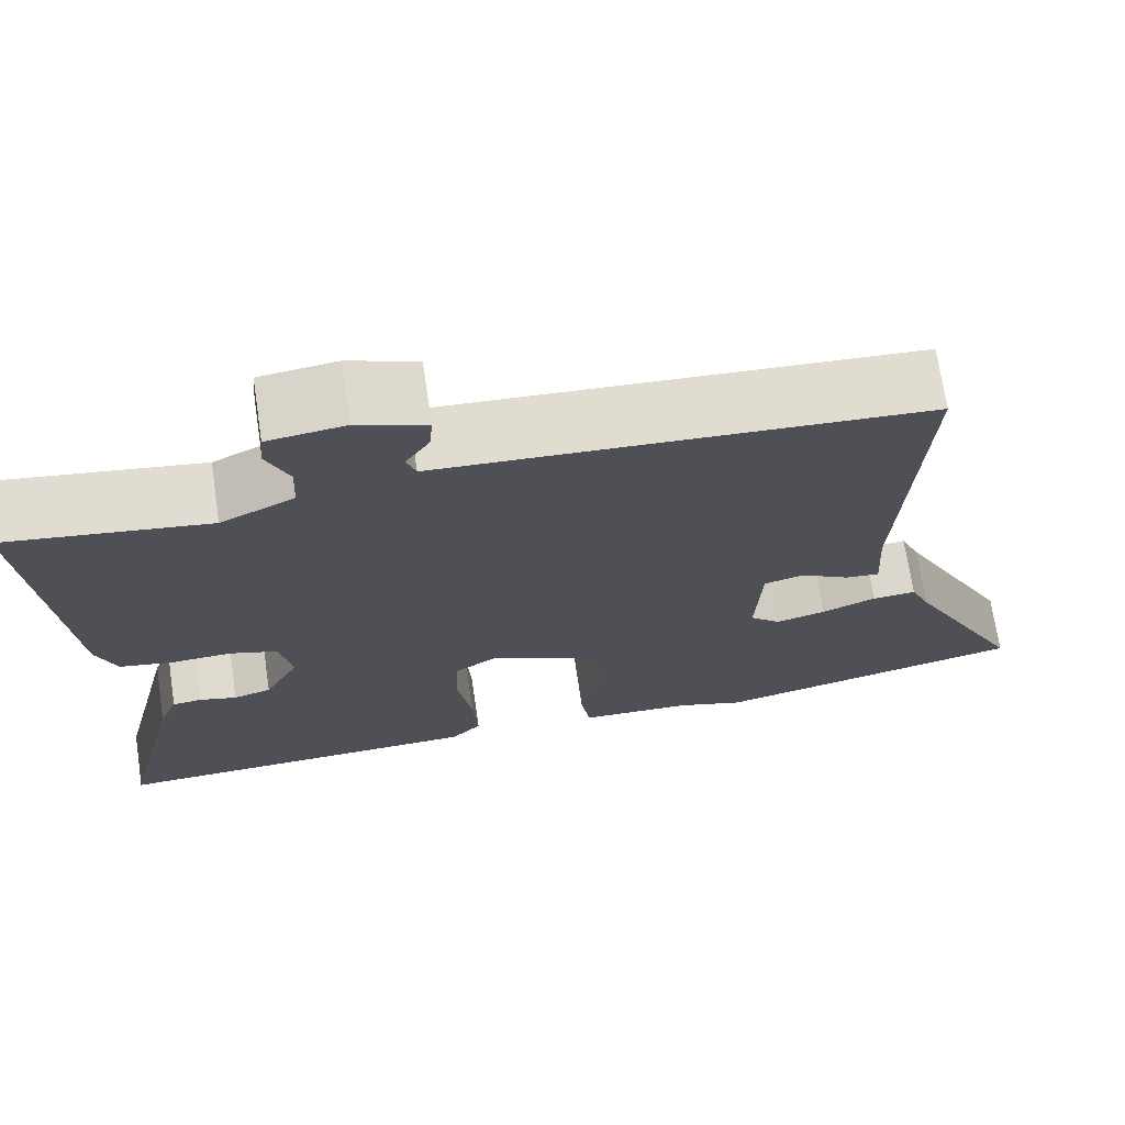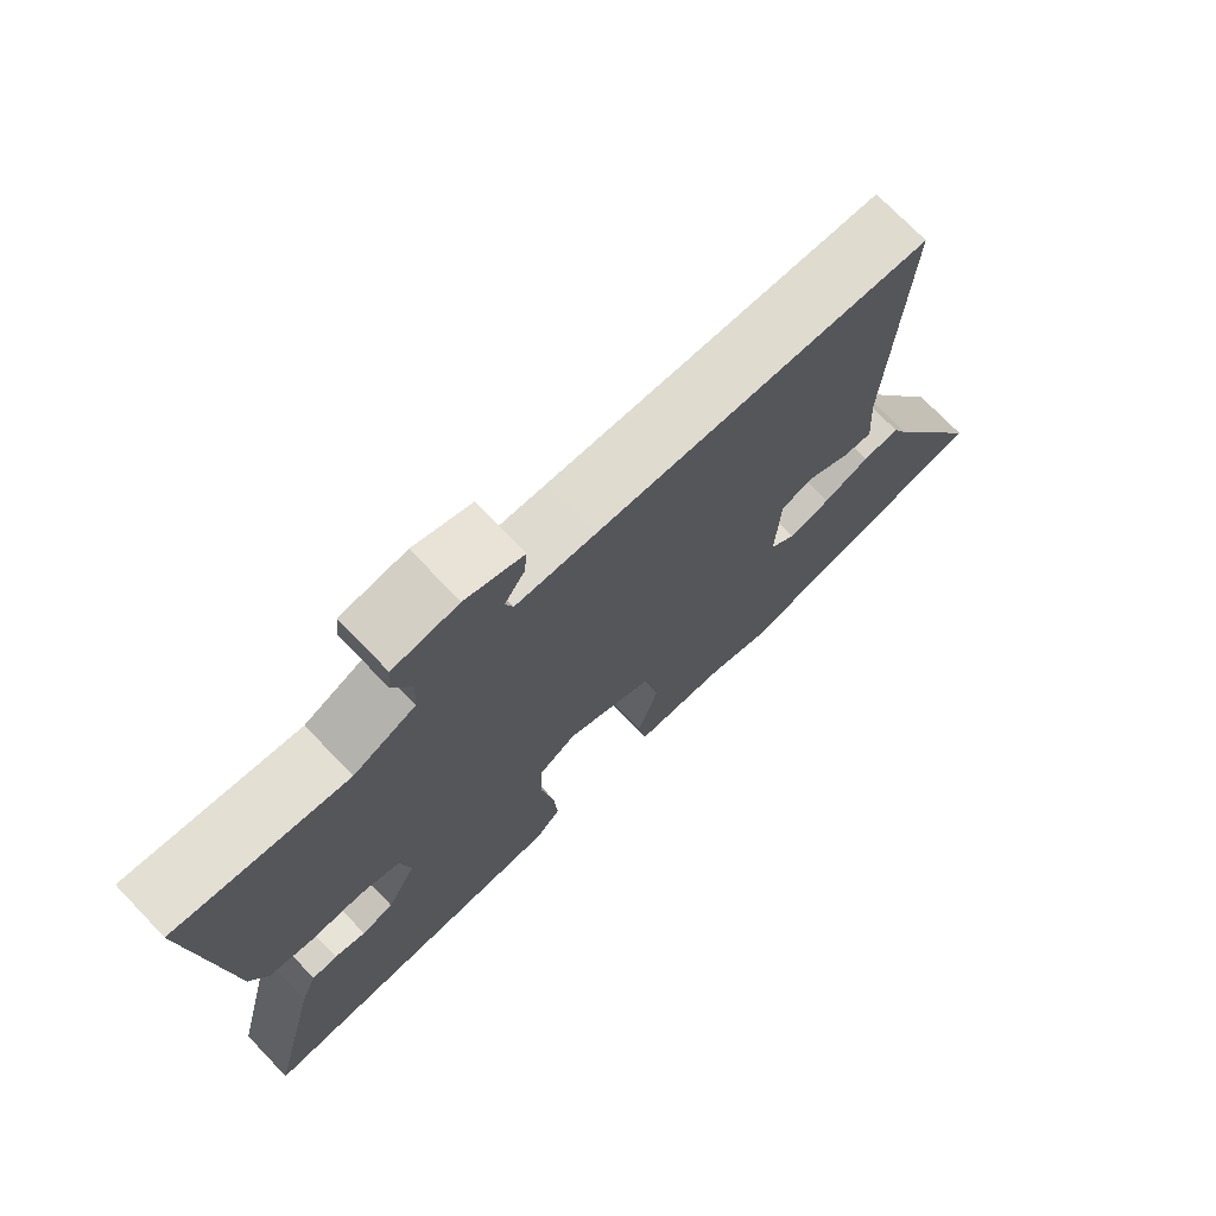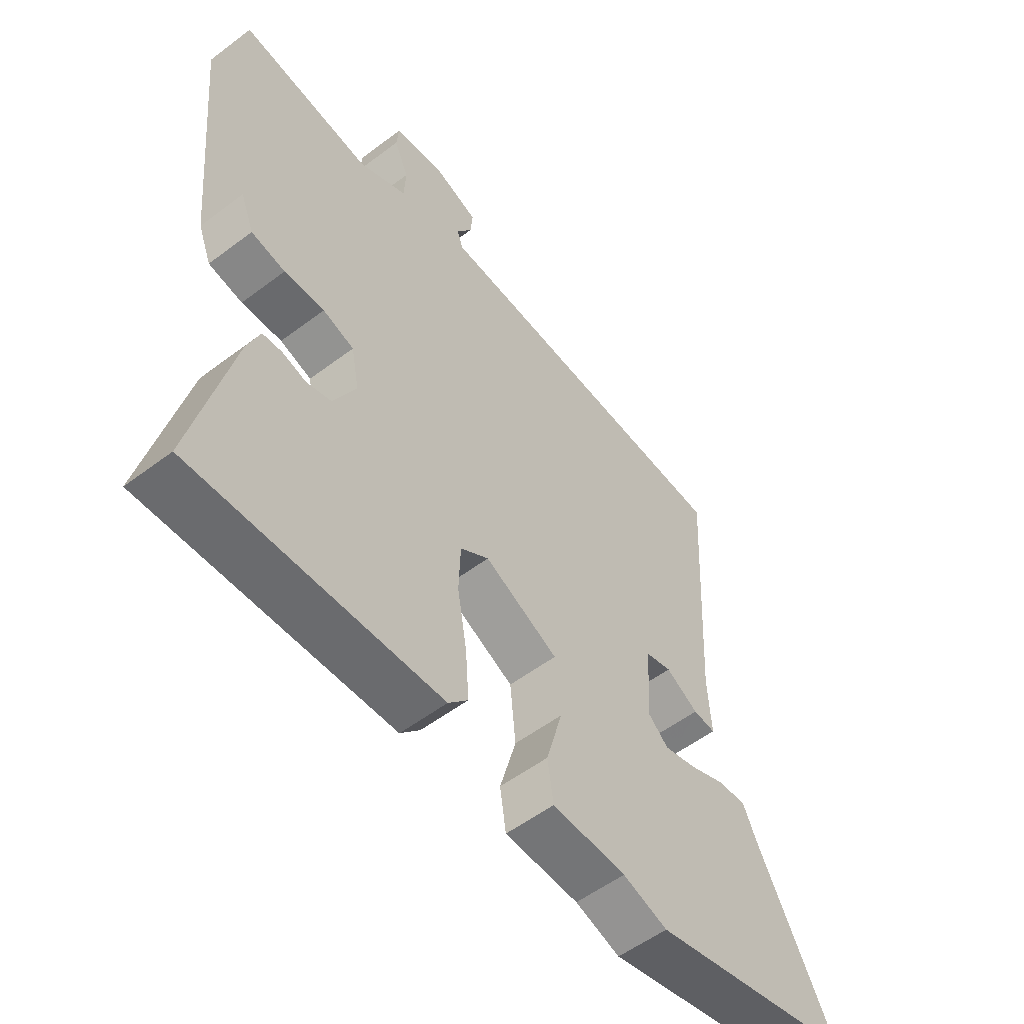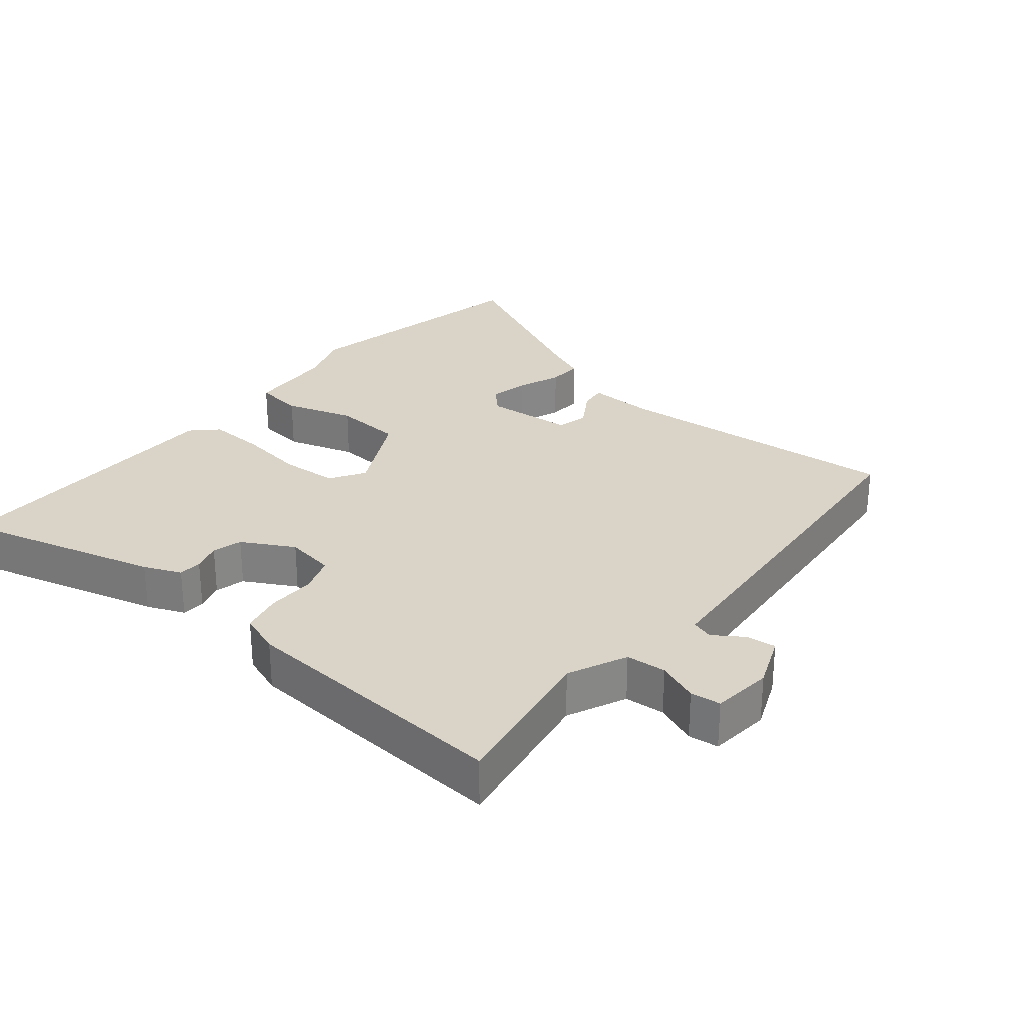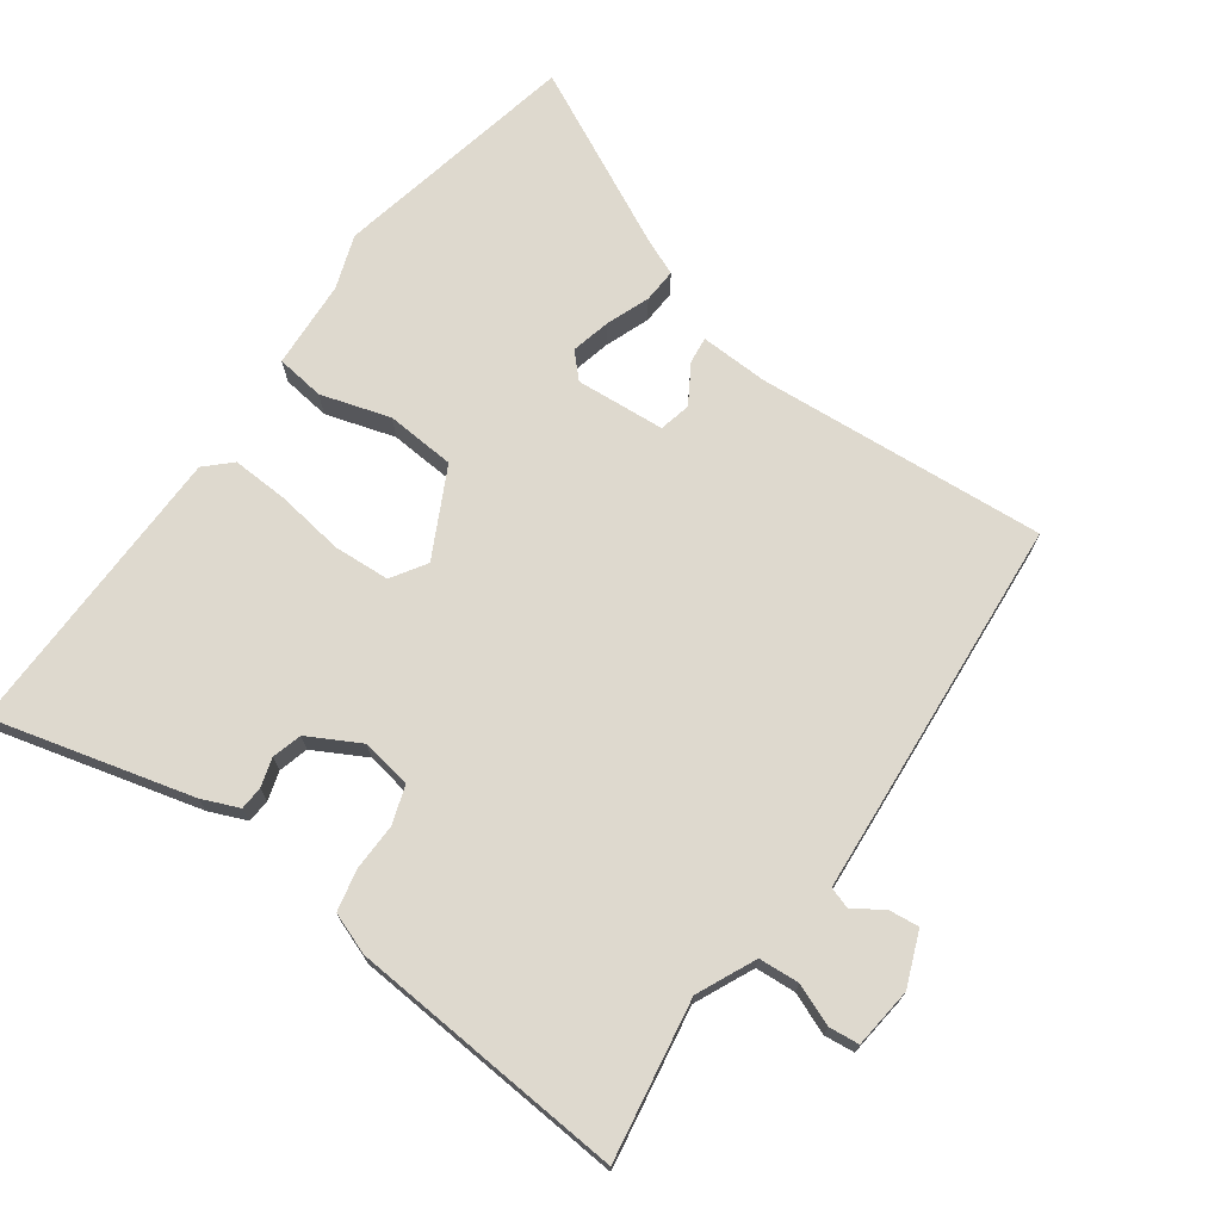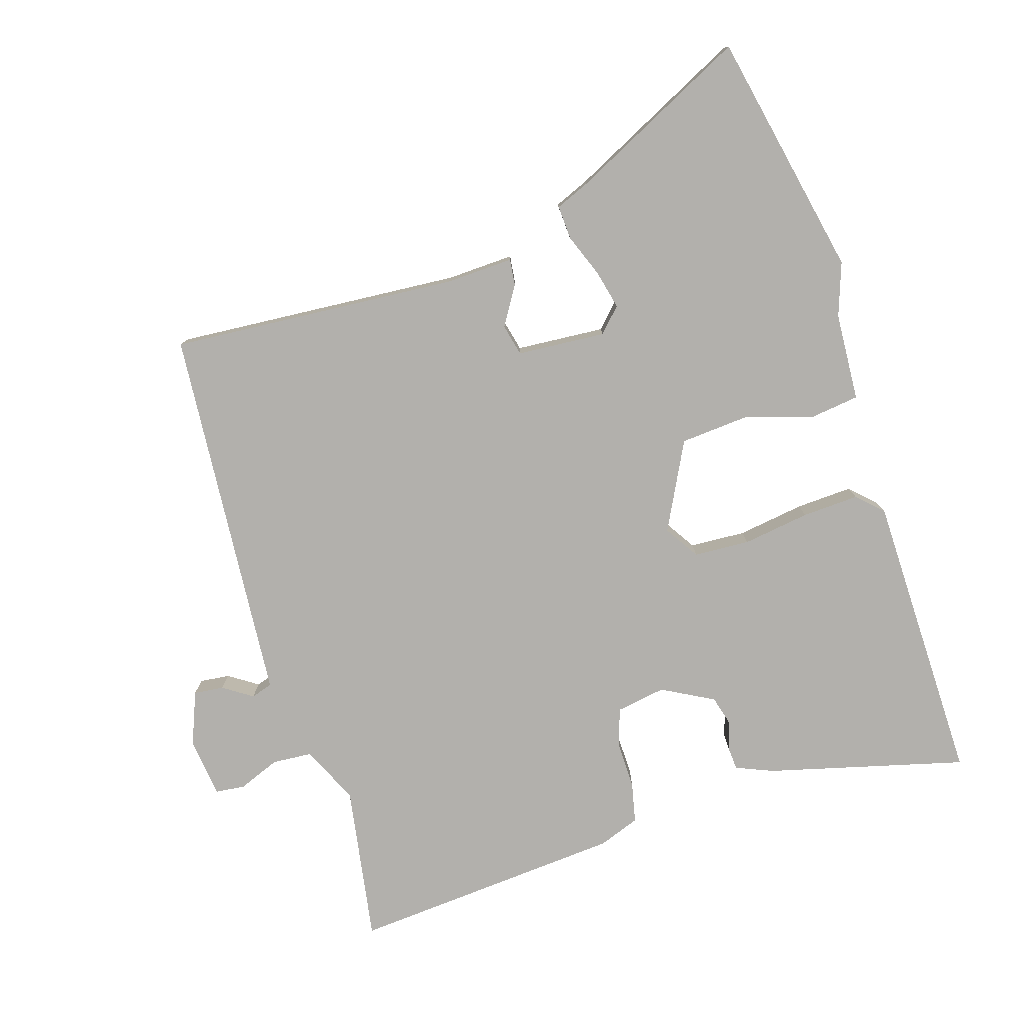
<metadata>
{"format":"obj","ext":"obj","renderer":"f3d","projection":"perspective","resolution":1024,"background":"white","views":[{"elev":70.8,"azim":-8.5,"up":"+Z"},{"elev":73.3,"azim":-43.9,"up":"+Z"},{"elev":-54.9,"azim":-51.4,"up":"+Z"},{"elev":28.4,"azim":-52.2,"up":"+Y"},{"elev":71.6,"azim":-55.5,"up":"+Y"},{"elev":-78.7,"azim":106.2,"up":"+Y"}]}
</metadata>
<code>
v 0.681 0.07 -0.458
v 0.315 0.07 -0.542
v 0.235 0.07 -0.516
v 0.103 0.07 -0.511
v 0.092 0.07 -0.439
v 0.121 0.07 -0.335
v 0.111 0.07 -0.232
v -0.021 0.07 -0.168
v -0.072 0.07 -0.202
v -0.075 0.07 -0.286
v -0.058 0.07 -0.386
v -0.052 0.07 -0.471
v -0.087 0.07 -0.509
v -0.528 0.07 -0.525
v -0.457 0.07 -0.227
v -0.435 0.07 -0.171
v -0.4 0.07 -0.168
v -0.357 0.07 -0.18
v -0.313 0.07 -0.167
v -0.273 0.07 -0.089
v -0.287 0.07 -0.015
v -0.343 0.07 0.003
v -0.415 0.07 0
v -0.476 0.07 0.012
v -0.5 0.07 0.073
v -0.54 0.07 0.484
v -0.304 0.07 0.45
v -0.218 0.07 0.492
v -0.215 0.07 0.552
v -0.241 0.07 0.613
v -0.237 0.07 0.658
v -0.147 0.07 0.67
v -0.067 0.07 0.64
v -0.071 0.07 0.595
v -0.099 0.07 0.551
v -0.088 0.07 0.519
v 0.022 0.07 0.513
v 0.48 0.07 0.487
v 0.457 0.07 0.054
v 0.463 0.07 -0.047
v 0.423 0.07 -0.043
v 0.365 0.07 -0.009
v 0.318 0.07 -0.021
v 0.311 0.07 -0.154
v 0.347 0.07 -0.187
v 0.405 0.07 -0.172
v 0.469 0.07 -0.146
v 0.52 0.07 -0.142
v 0.543 0.07 -0.194
v 0.681 0 -0.458
v 0.315 0 -0.542
v 0.235 0 -0.516
v 0.103 0 -0.511
v 0.092 0 -0.439
v 0.121 0 -0.335
v 0.111 0 -0.232
v -0.021 0 -0.168
v -0.072 0 -0.202
v -0.075 0 -0.286
v -0.058 0 -0.386
v -0.052 0 -0.471
v -0.087 0 -0.509
v -0.528 0 -0.525
v -0.457 0 -0.227
v -0.435 0 -0.171
v -0.4 0 -0.168
v -0.357 0 -0.18
v -0.313 0 -0.167
v -0.273 0 -0.089
v -0.287 0 -0.015
v -0.343 0 0.003
v -0.415 0 0
v -0.476 0 0.012
v -0.5 0 0.073
v -0.54 0 0.484
v -0.304 0 0.45
v -0.218 0 0.492
v -0.215 0 0.552
v -0.241 0 0.613
v -0.237 0 0.658
v -0.147 0 0.67
v -0.067 0 0.64
v -0.071 0 0.595
v -0.099 0 0.551
v -0.088 0 0.519
v 0.022 0 0.513
v 0.48 0 0.487
v 0.457 0 0.054
v 0.463 0 -0.047
v 0.423 0 -0.043
v 0.365 0 -0.009
v 0.318 0 -0.021
v 0.311 0 -0.154
v 0.347 0 -0.187
v 0.405 0 -0.172
v 0.469 0 -0.146
v 0.52 0 -0.142
v 0.543 0 -0.194
f 46 47 48 49
f 45 46 49 1
f 39 40 41 42
f 39 42 43
f 36 37 38 39
f 36 39 43
f 32 33 34 35
f 32 35 36
f 29 30 31 32
f 28 29 32 36
f 27 28 36 43
f 22 23 24 25
f 21 22 25 26
f 15 16 17 18
f 15 18 19
f 14 15 19
f 13 14 19
f 10 11 12 13
f 9 10 13 19
f 8 9 19 20
f 3 4 5 6
f 3 6 7
f 45 1 2 3
f 44 45 3 7
f 21 26 27 43
f 8 20 21 43
f 7 8 43 44
f 98 97 96 95
f 50 98 95 94
f 91 90 89 88
f 92 91 88
f 88 87 86 85
f 92 88 85
f 84 83 82 81
f 85 84 81
f 81 80 79 78
f 85 81 78 77
f 92 85 77 76
f 74 73 72 71
f 75 74 71 70
f 67 66 65 64
f 68 67 64
f 68 64 63
f 68 63 62
f 62 61 60 59
f 68 62 59 58
f 69 68 58 57
f 55 54 53 52
f 56 55 52
f 52 51 50 94
f 56 52 94 93
f 92 76 75 70
f 92 70 69 57
f 93 92 57 56
f 1 50 51 2
f 2 51 52 3
f 3 52 53 4
f 4 53 54 5
f 5 54 55 6
f 6 55 56 7
f 7 56 57 8
f 8 57 58 9
f 9 58 59 10
f 10 59 60 11
f 11 60 61 12
f 12 61 62 13
f 13 62 63 14
f 14 63 64 15
f 15 64 65 16
f 16 65 66 17
f 17 66 67 18
f 18 67 68 19
f 19 68 69 20
f 20 69 70 21
f 21 70 71 22
f 22 71 72 23
f 23 72 73 24
f 24 73 74 25
f 25 74 75 26
f 26 75 76 27
f 27 76 77 28
f 28 77 78 29
f 29 78 79 30
f 30 79 80 31
f 31 80 81 32
f 32 81 82 33
f 33 82 83 34
f 34 83 84 35
f 35 84 85 36
f 36 85 86 37
f 37 86 87 38
f 38 87 88 39
f 39 88 89 40
f 40 89 90 41
f 41 90 91 42
f 42 91 92 43
f 43 92 93 44
f 44 93 94 45
f 45 94 95 46
f 46 95 96 47
f 47 96 97 48
f 48 97 98 49
f 49 98 50 1

</code>
